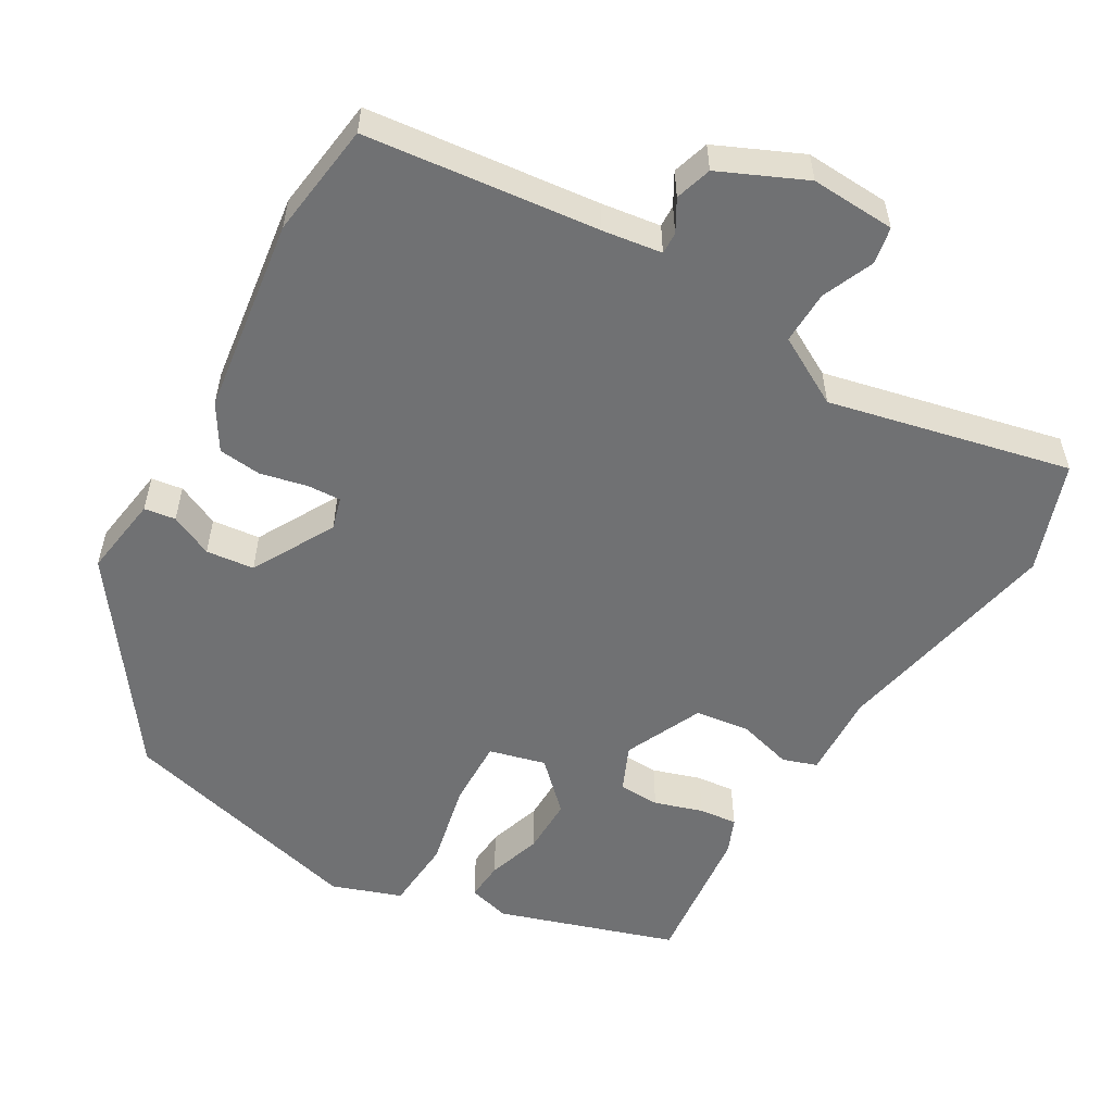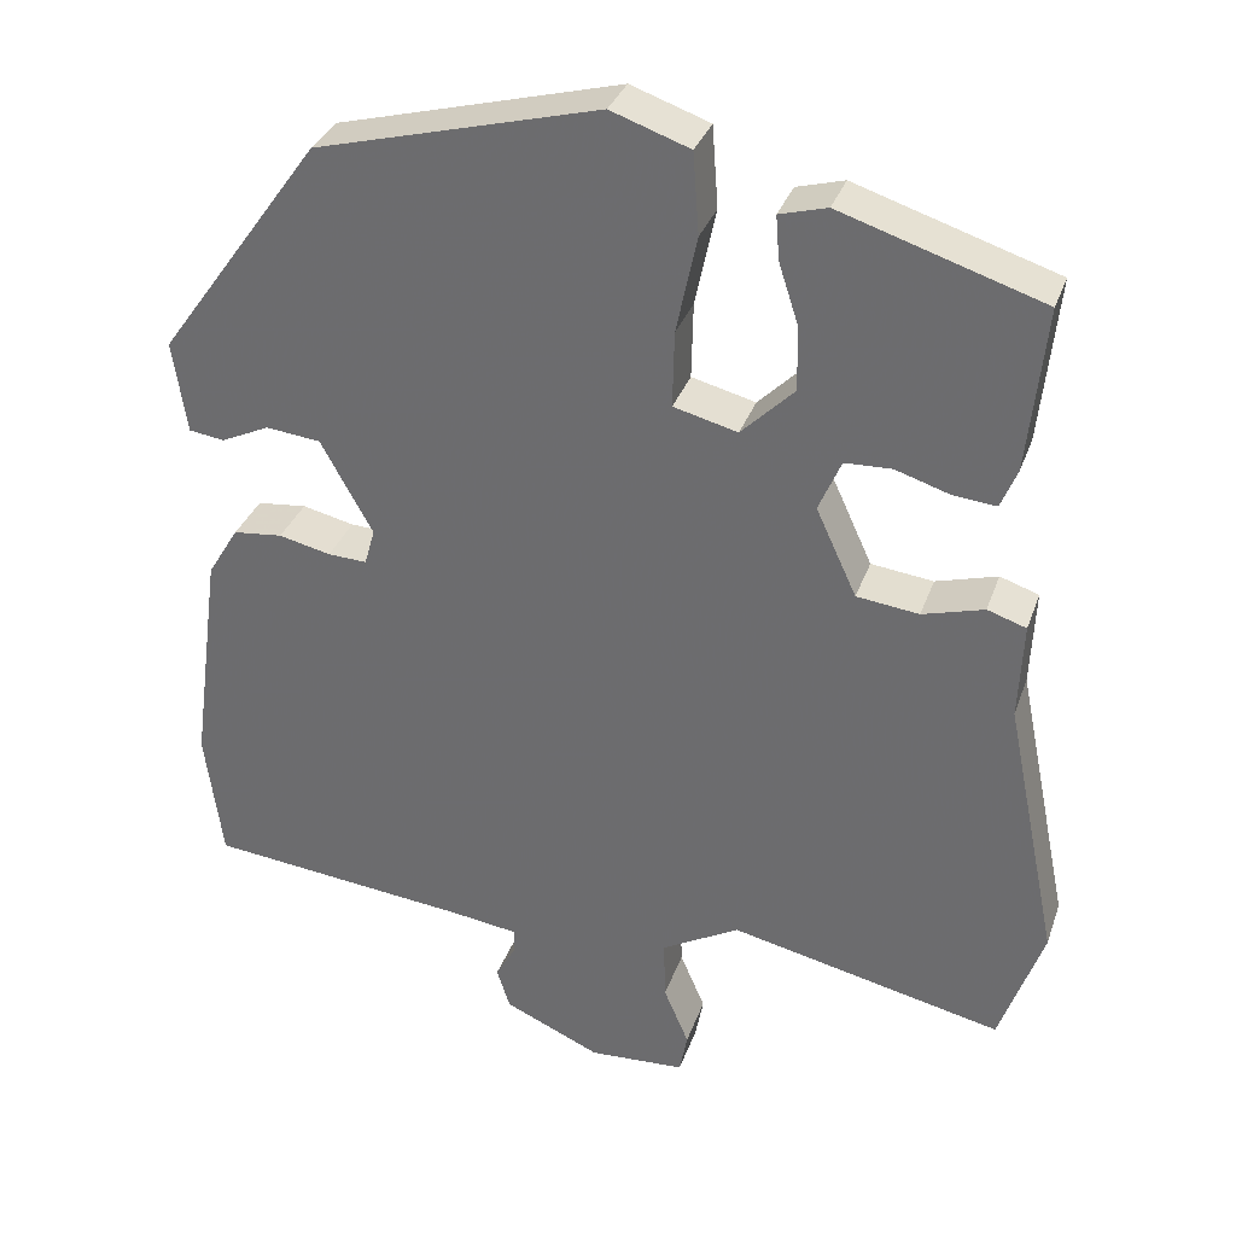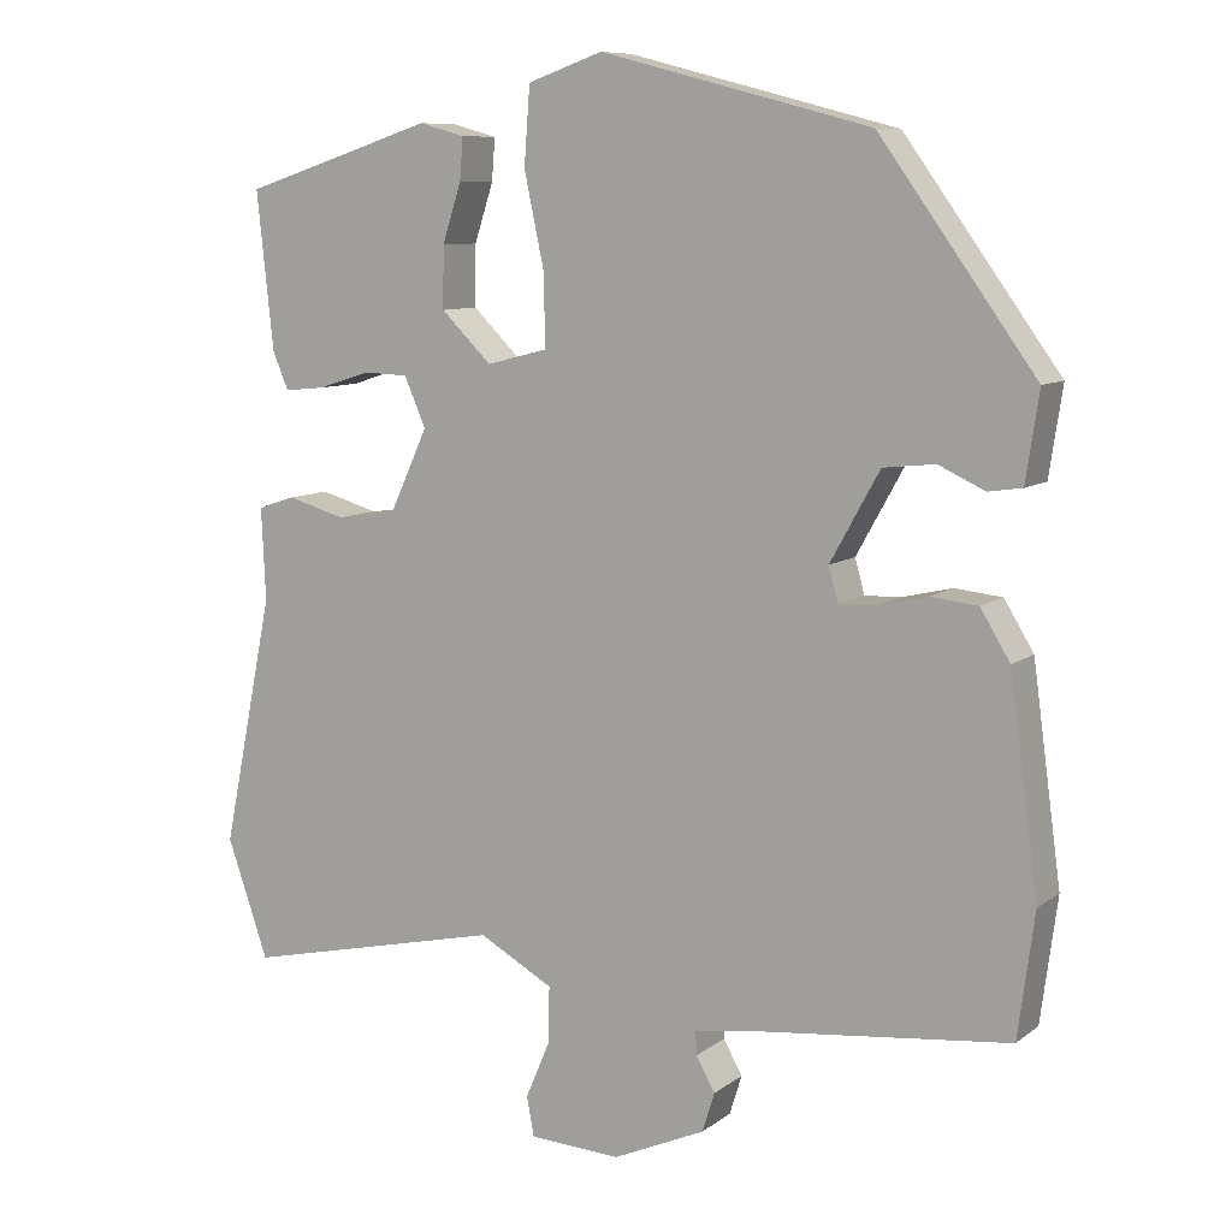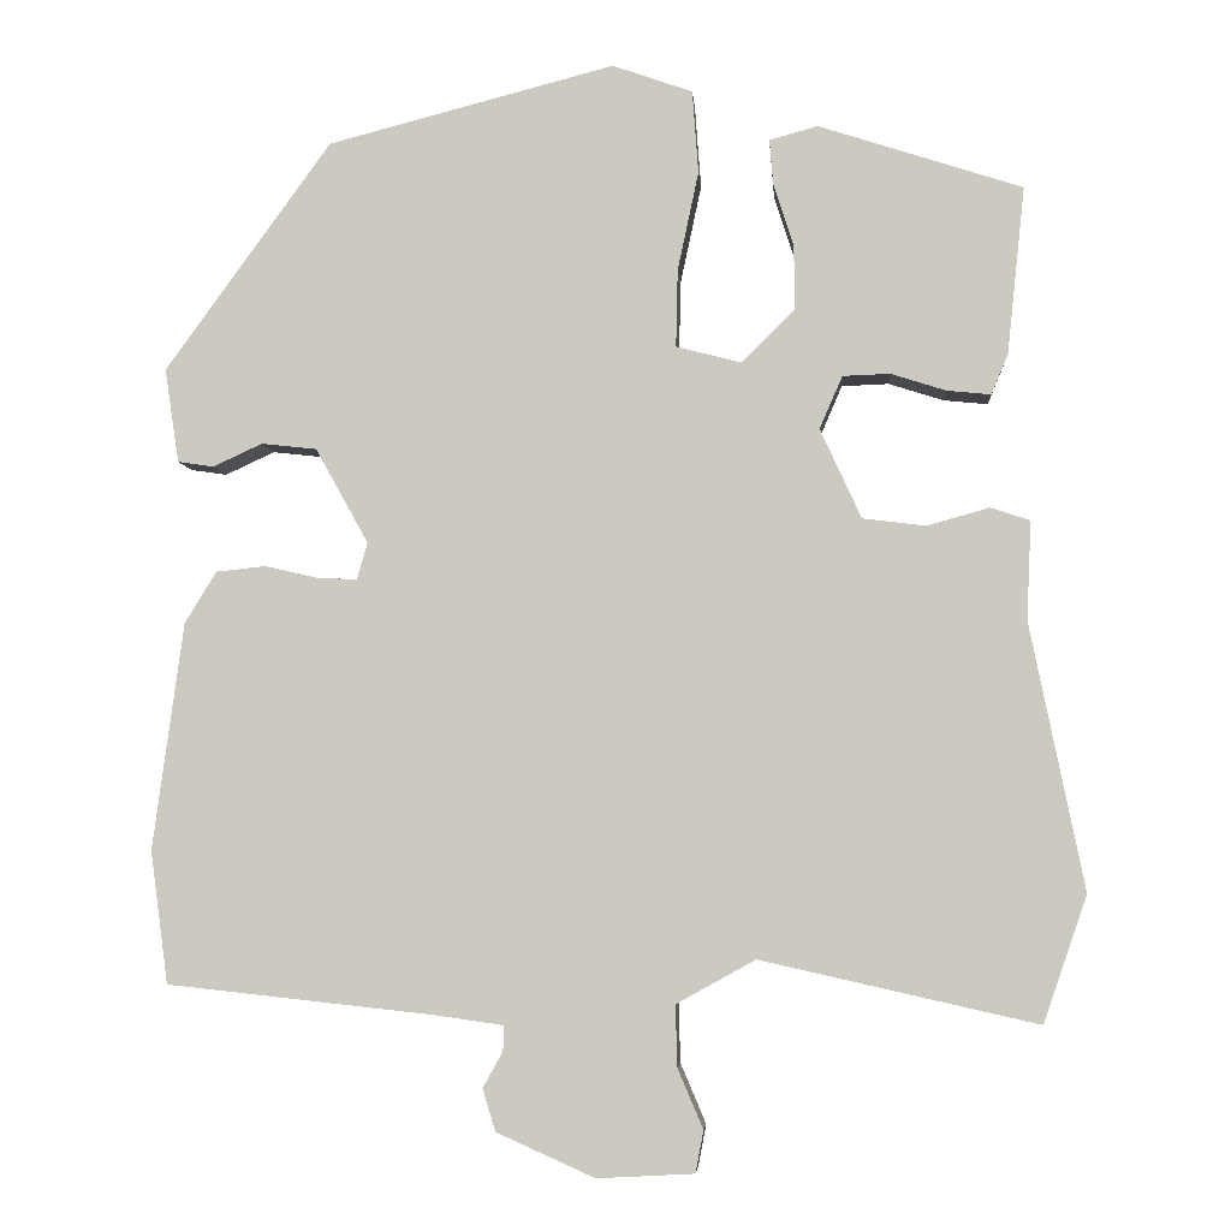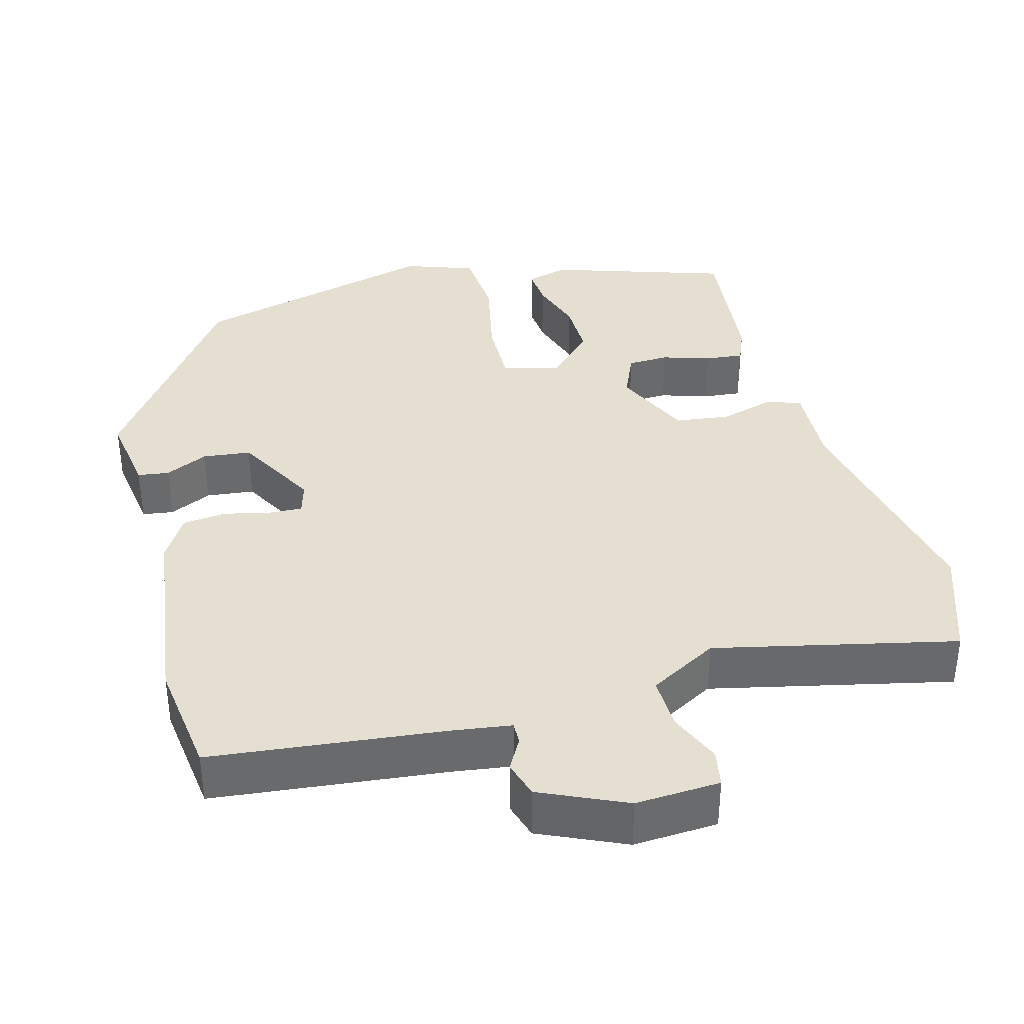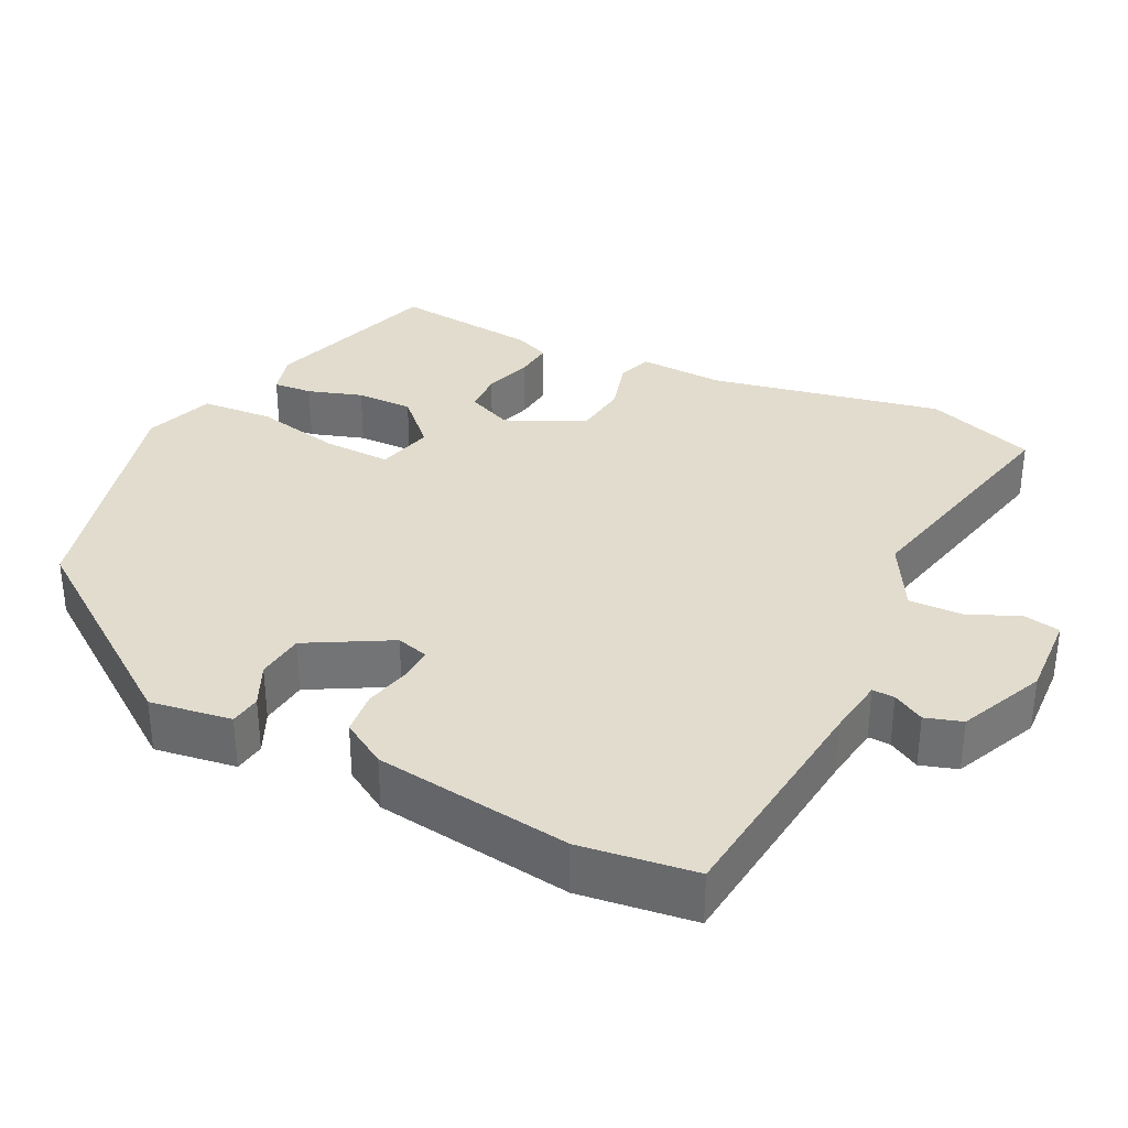
<metadata>
{"format":"obj","ext":"obj","renderer":"f3d","projection":"perspective","resolution":1024,"background":"white","views":[{"elev":-55.1,"azim":149.9,"up":"+Y"},{"elev":32.9,"azim":-162.2,"up":"+Z"},{"elev":9.0,"azim":28.8,"up":"+Z"},{"elev":-4.7,"azim":-175.8,"up":"+Z"},{"elev":37.5,"azim":164.9,"up":"+Y"},{"elev":34.1,"azim":116.3,"up":"+Y"}]}
</metadata>
<code>
v -0.472 0.07 0.388
v -0.24 0.07 0.463
v -0.185 0.07 0.448
v -0.189 0.07 0.397
v -0.212 0.07 0.326
v -0.213 0.07 0.252
v -0.152 0.07 0.192
v -0.078 0.07 0.211
v -0.08 0.07 0.299
v -0.104 0.07 0.412
v -0.097 0.07 0.506
v -0.006 0.07 0.538
v 0.321 0.07 0.453
v 0.51 0.07 0.192
v 0.494 0.07 0.085
v 0.453 0.07 0.079
v 0.397 0.07 0.105
v 0.334 0.07 0.098
v 0.274 0.07 -0.01
v 0.286 0.07 -0.052
v 0.331 0.07 -0.05
v 0.391 0.07 -0.036
v 0.448 0.07 -0.042
v 0.484 0.07 -0.101
v 0.519 0.07 -0.359
v 0.499 0.07 -0.51
v 0.194 0.07 -0.543
v 0.116 0.07 -0.554
v 0.117 0.07 -0.583
v 0.14 0.07 -0.624
v 0.125 0.07 -0.672
v 0.013 0.07 -0.722
v -0.098 0.07 -0.716
v -0.107 0.07 -0.668
v -0.078 0.07 -0.6
v -0.076 0.07 -0.53
v -0.166 0.07 -0.48
v -0.482 0.07 -0.551
v -0.532 0.07 -0.407
v -0.47 0.07 -0.103
v -0.475 0.07 0.009
v -0.43 0.07 0.024
v -0.359 0.07 0.004
v -0.287 0.07 0.013
v -0.24 0.07 0.115
v -0.266 0.07 0.175
v -0.32 0.07 0.177
v -0.383 0.07 0.157
v -0.433 0.07 0.152
v -0.452 0.07 0.198
v -0.472 0 0.388
v -0.24 0 0.463
v -0.185 0 0.448
v -0.189 0 0.397
v -0.212 0 0.326
v -0.213 0 0.252
v -0.152 0 0.192
v -0.078 0 0.211
v -0.08 0 0.299
v -0.104 0 0.412
v -0.097 0 0.506
v -0.006 0 0.538
v 0.321 0 0.453
v 0.51 0 0.192
v 0.494 0 0.085
v 0.453 0 0.079
v 0.397 0 0.105
v 0.334 0 0.098
v 0.274 0 -0.01
v 0.286 0 -0.052
v 0.331 0 -0.05
v 0.391 0 -0.036
v 0.448 0 -0.042
v 0.484 0 -0.101
v 0.519 0 -0.359
v 0.499 0 -0.51
v 0.194 0 -0.543
v 0.116 0 -0.554
v 0.117 0 -0.583
v 0.14 0 -0.624
v 0.125 0 -0.672
v 0.013 0 -0.722
v -0.098 0 -0.716
v -0.107 0 -0.668
v -0.078 0 -0.6
v -0.076 0 -0.53
v -0.166 0 -0.48
v -0.482 0 -0.551
v -0.532 0 -0.407
v -0.47 0 -0.103
v -0.475 0 0.009
v -0.43 0 0.024
v -0.359 0 0.004
v -0.287 0 0.013
v -0.24 0 0.115
v -0.266 0 0.175
v -0.32 0 0.177
v -0.383 0 0.157
v -0.433 0 0.152
v -0.452 0 0.198
f 47 48 49 50
f 46 47 50 1
f 40 41 42 43
f 40 43 44
f 37 38 39 40
f 36 37 40 44
f 32 33 34 35
f 32 35 36
f 29 30 31 32
f 28 29 32 36
f 27 28 36 44
f 21 22 23 24
f 20 21 24 25
f 14 15 16 17
f 14 17 18
f 13 14 18
f 12 13 18 19
f 9 10 11 12
f 8 9 12 19
f 2 3 4 5
f 46 1 2 5
f 45 46 5 6
f 27 44 45
f 20 25 26 27
f 7 8 19 20
f 7 20 27 45
f 6 7 45
f 100 99 98 97
f 51 100 97 96
f 93 92 91 90
f 94 93 90
f 90 89 88 87
f 94 90 87 86
f 85 84 83 82
f 86 85 82
f 82 81 80 79
f 86 82 79 78
f 94 86 78 77
f 74 73 72 71
f 75 74 71 70
f 67 66 65 64
f 68 67 64
f 68 64 63
f 69 68 63 62
f 62 61 60 59
f 69 62 59 58
f 55 54 53 52
f 55 52 51 96
f 56 55 96 95
f 95 94 77
f 77 76 75 70
f 70 69 58 57
f 95 77 70 57
f 95 57 56
f 1 51 52 2
f 2 52 53 3
f 3 53 54 4
f 4 54 55 5
f 5 55 56 6
f 6 56 57 7
f 7 57 58 8
f 8 58 59 9
f 9 59 60 10
f 10 60 61 11
f 11 61 62 12
f 12 62 63 13
f 13 63 64 14
f 14 64 65 15
f 15 65 66 16
f 16 66 67 17
f 17 67 68 18
f 18 68 69 19
f 19 69 70 20
f 20 70 71 21
f 21 71 72 22
f 22 72 73 23
f 23 73 74 24
f 24 74 75 25
f 25 75 76 26
f 26 76 77 27
f 27 77 78 28
f 28 78 79 29
f 29 79 80 30
f 30 80 81 31
f 31 81 82 32
f 32 82 83 33
f 33 83 84 34
f 34 84 85 35
f 35 85 86 36
f 36 86 87 37
f 37 87 88 38
f 38 88 89 39
f 39 89 90 40
f 40 90 91 41
f 41 91 92 42
f 42 92 93 43
f 43 93 94 44
f 44 94 95 45
f 45 95 96 46
f 46 96 97 47
f 47 97 98 48
f 48 98 99 49
f 49 99 100 50
f 50 100 51 1

</code>
